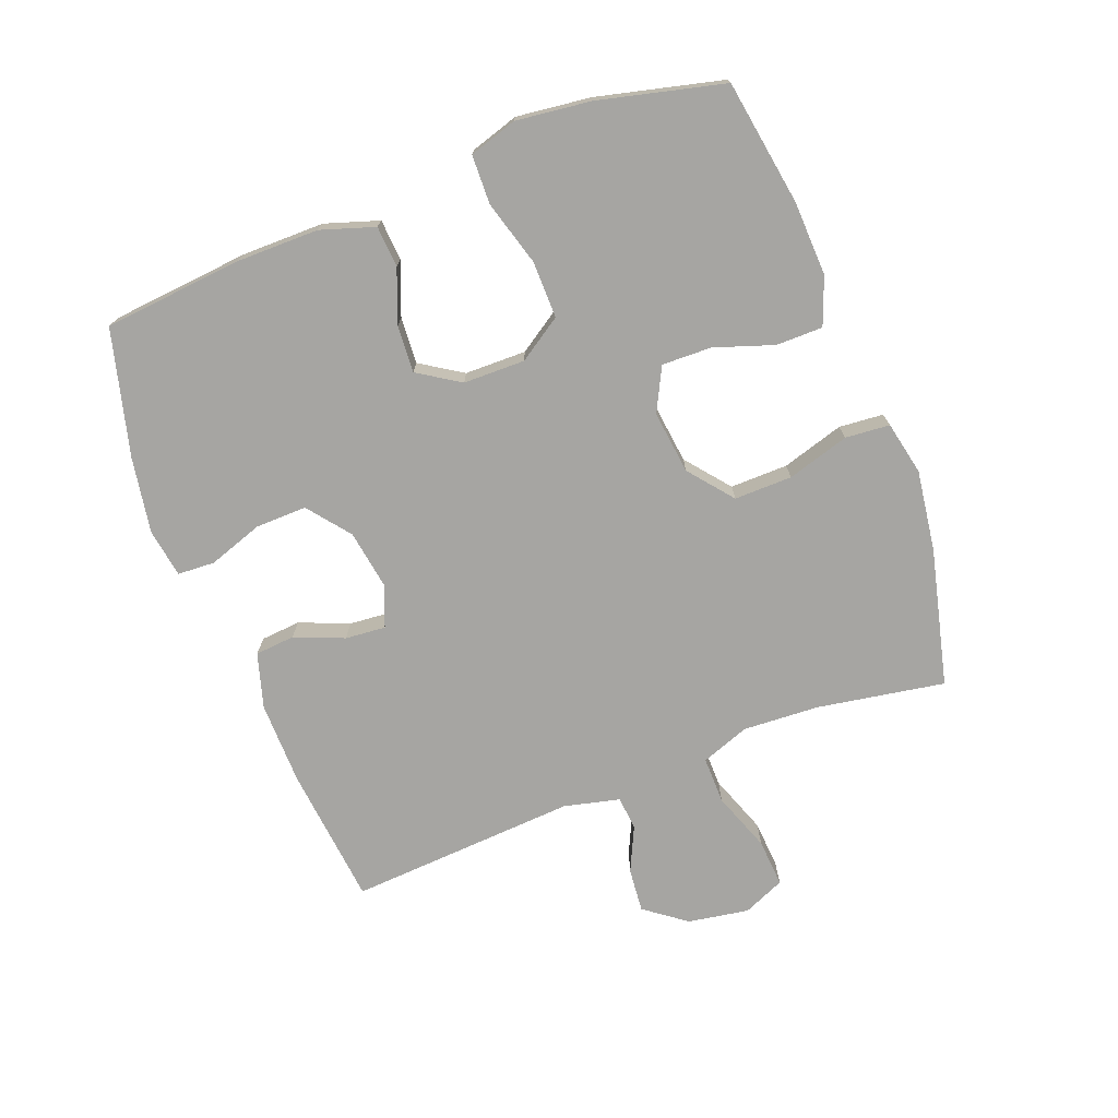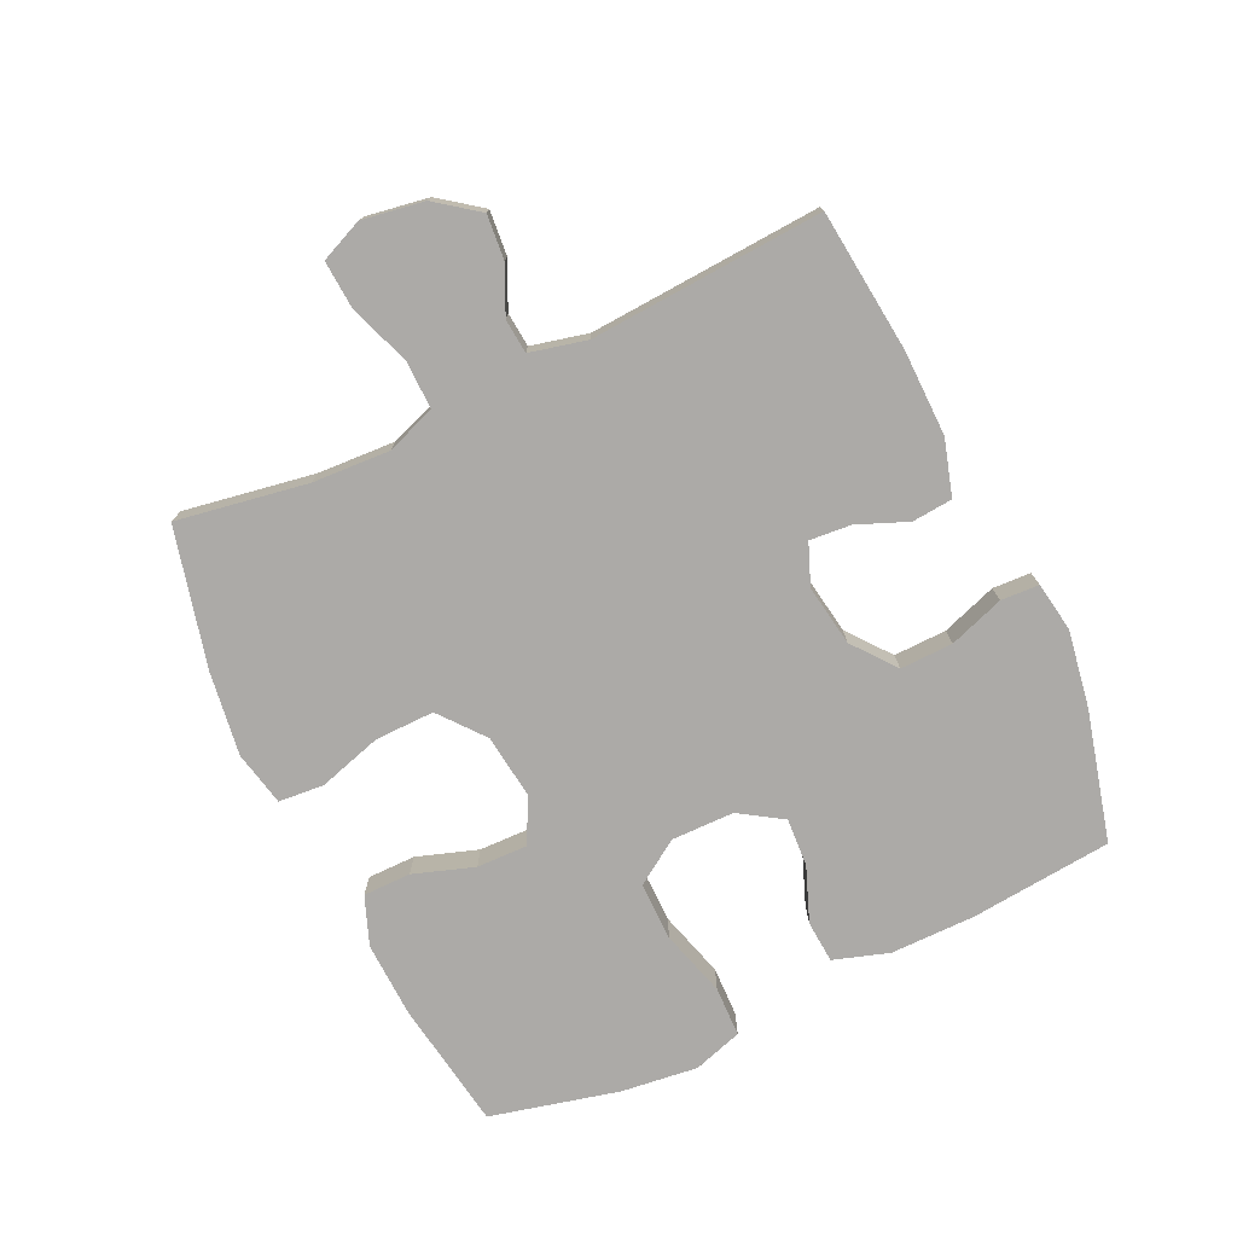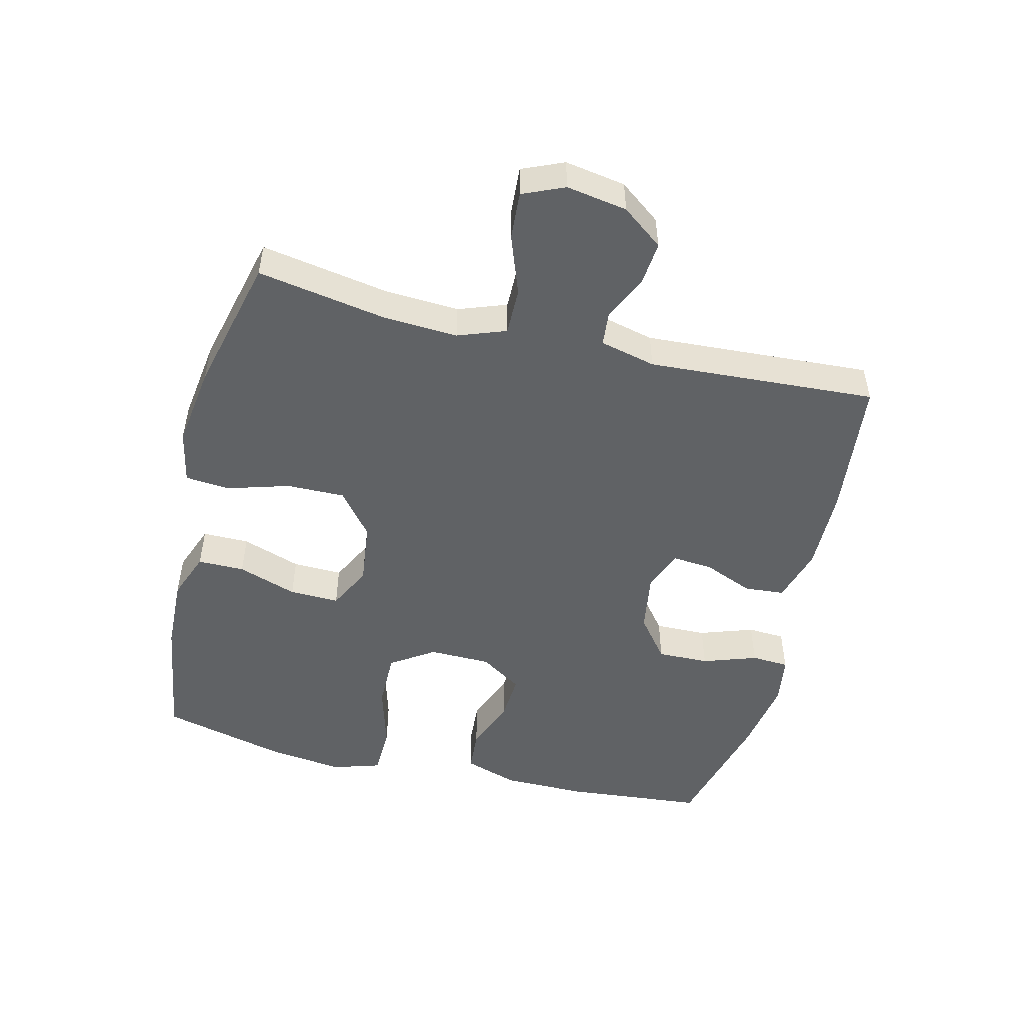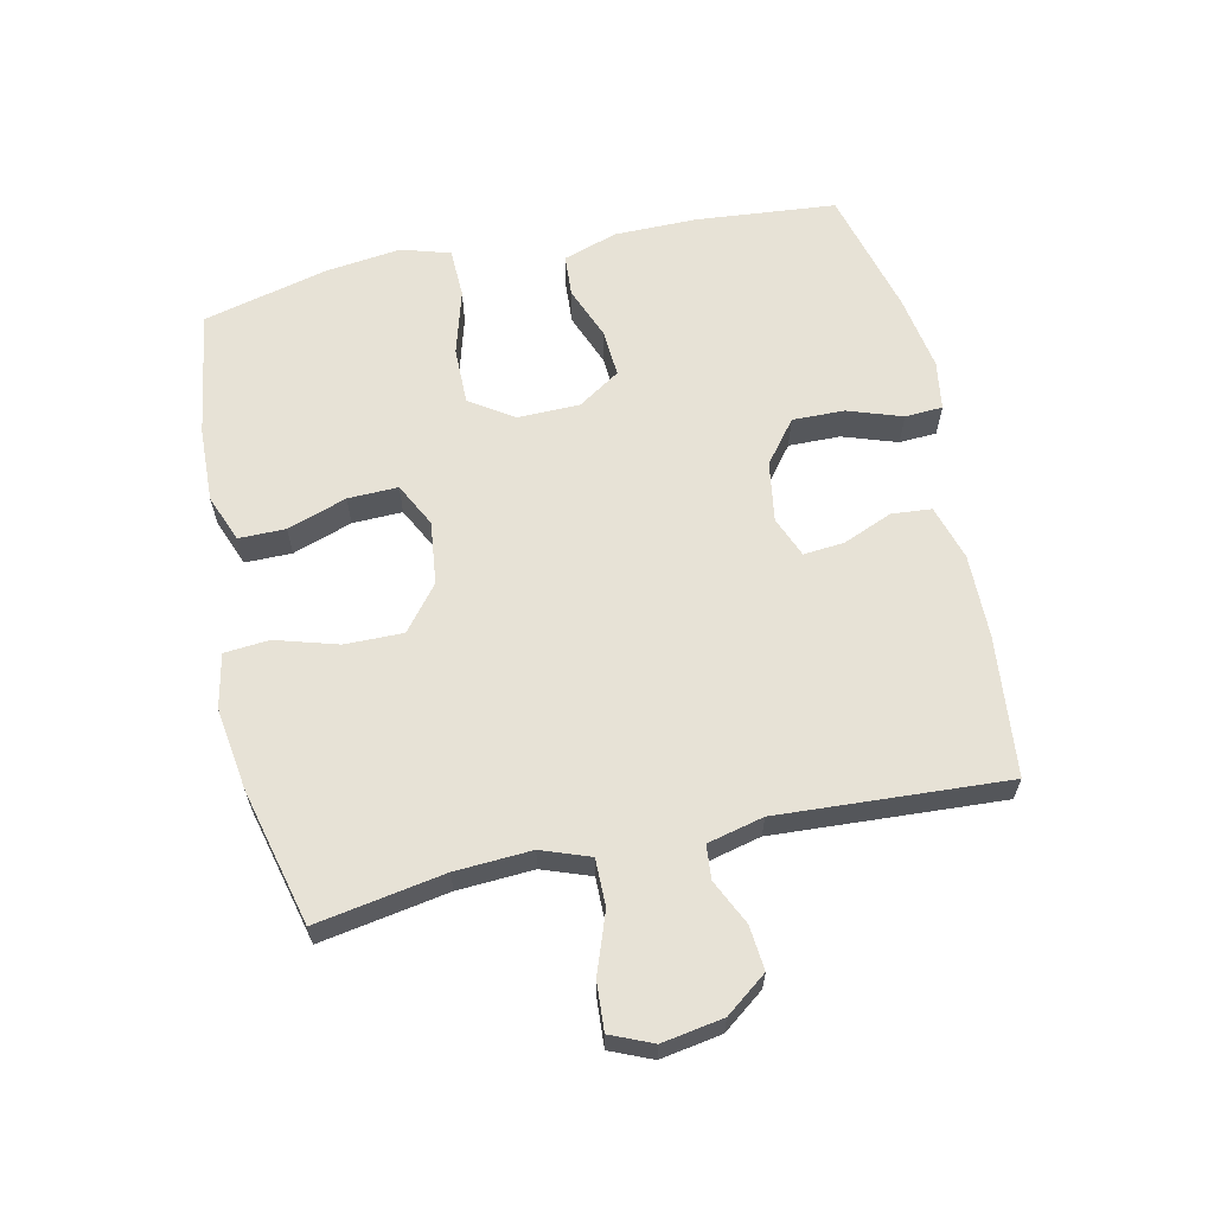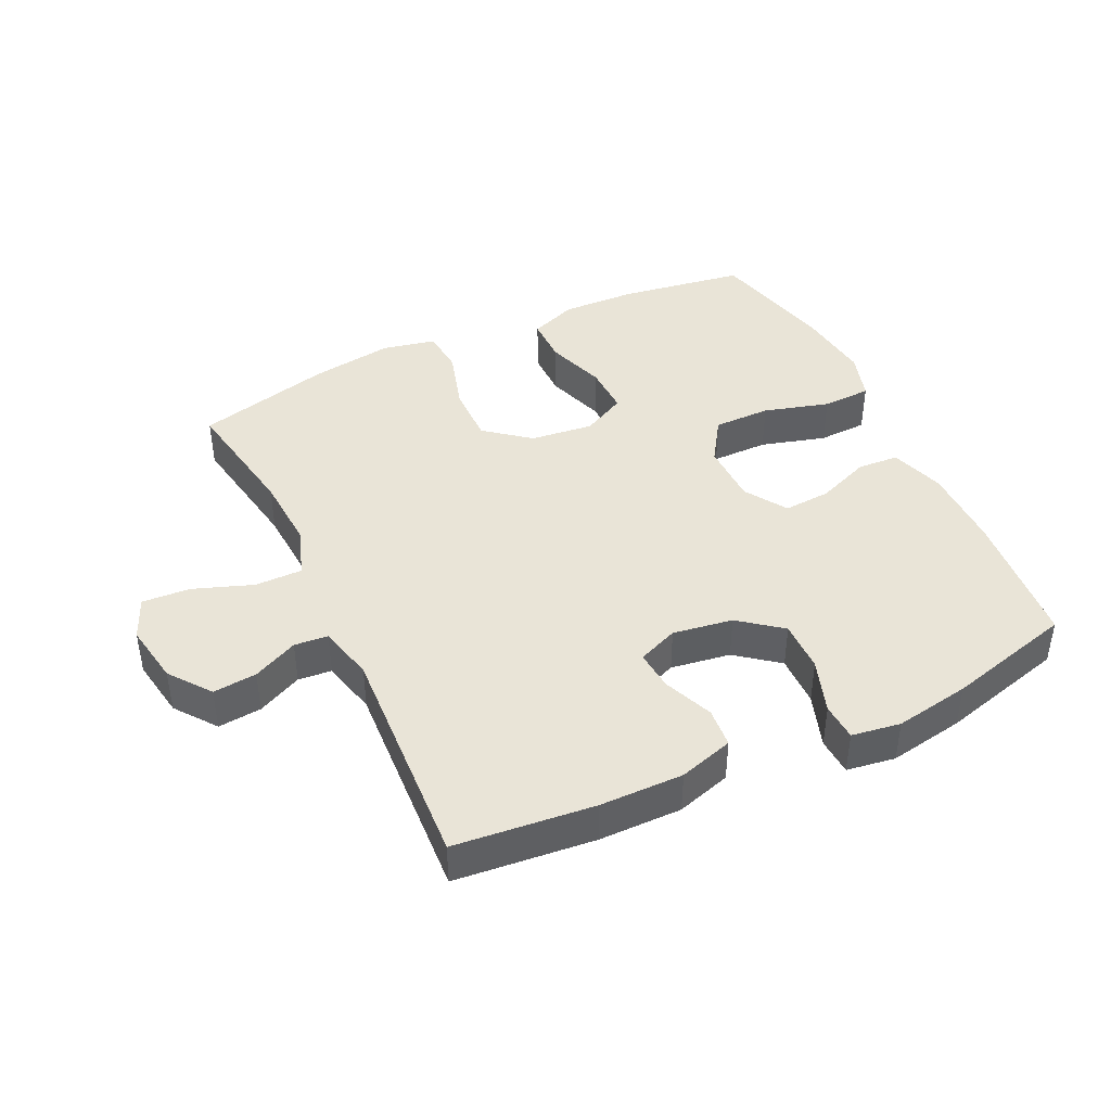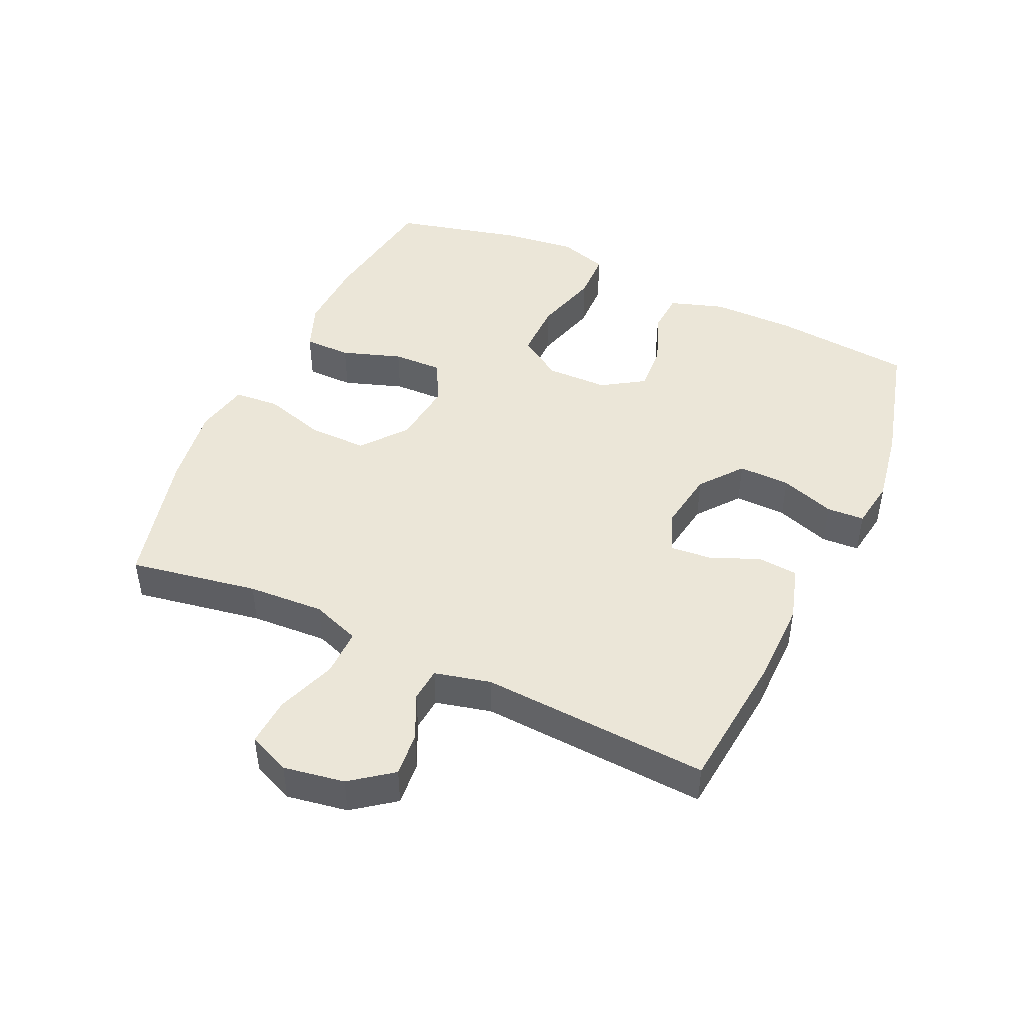
<metadata>
{"format":"obj","ext":"obj","renderer":"f3d","projection":"perspective","resolution":1024,"background":"white","views":[{"elev":-73.8,"azim":111.1,"up":"+Y"},{"elev":-76.1,"azim":-64.6,"up":"+Y"},{"elev":-50.5,"azim":-103.7,"up":"+Y"},{"elev":63.0,"azim":-102.4,"up":"+Y"},{"elev":42.9,"azim":-25.5,"up":"+Y"},{"elev":46.4,"azim":-65.3,"up":"+Y"}]}
</metadata>
<code>
o path738
v 0.5808 0.0375 -0.3013
v 0.5954 0.0375 -0.1828
v 0.5718 0.0375 -0.1064
v 0.4942 0.0375 -0.1041
v 0.3908 0.0375 -0.1337
v 0.3007 0.0375 -0.1344
v 0.2555 0.0375 -0.0657
v 0.2571 0.0375 0.03211
v 0.2998 0.0375 0.0984
v 0.3747 0.0375 0.0934
v 0.4584 0.0375 0.06079
v 0.524 0.0375 0.06507
v 0.5519 0.0375 0.1507
v 0.5522 0.0375 0.2822
v 0.5319 0.0375 0.502
v 0.332 0.0375 0.5547
v 0.2126 0.0375 0.575
v 0.1352 0.0375 0.5631
v 0.132 0.0375 0.5037
v 0.1613 0.0375 0.4179
v 0.1628 0.0375 0.3361
v 0.09635 0.0375 0.2839
v 0.001341 0.0375 0.2691
v -0.06277 0.0375 0.2948
v -0.05711 0.0375 0.3589
v -0.02499 0.0375 0.4372
v -0.03027 0.0375 0.5002
v -0.1169 0.0375 0.5261
v -0.2491 0.0375 0.5246
v -0.4698 0.0375 0.502
v -0.4482 0.0375 0.1405
v -0.4695 0.0375 0.05203
v -0.5229 0.0375 0.04714
v -0.5943 0.0375 0.08068
v -0.6638 0.0375 0.08704
v -0.713 0.0375 0.02183
v -0.7291 0.0375 -0.0746
v -0.7008 0.0375 -0.1407
v -0.6248 0.0375 -0.1356
v -0.5306 0.0375 -0.1014
v -0.4559 0.0375 -0.1006
v -0.4282 0.0375 -0.1769
v -0.4349 0.0375 -0.2972
v -0.4698 0.0375 -0.4999
v -0.2542 0.0375 -0.553
v -0.1249 0.0375 -0.5714
v -0.03991 0.0375 -0.5535
v -0.03386 0.0375 -0.483
v -0.06305 0.0375 -0.3844
v -0.06418 0.0375 -0.2924
v 0.005332 0.0375 -0.2364
v 0.1052 0.0375 -0.2245
v 0.1743 0.0375 -0.2596
v 0.1723 0.0375 -0.3385
v 0.1403 0.0375 -0.4324
v 0.1404 0.0375 -0.5065
v 0.2155 0.0375 -0.5352
v 0.3334 0.0375 -0.5308
v 0.5319 0.0375 -0.4999
v 0.5808 -0.0375 -0.3013
v 0.5954 -0.0375 -0.1828
v 0.5718 -0.0375 -0.1064
v 0.4942 -0.0375 -0.1041
v 0.3908 -0.0375 -0.1337
v 0.3007 -0.0375 -0.1344
v 0.2555 -0.0375 -0.0657
v 0.2571 -0.0375 0.03211
v 0.2998 -0.0375 0.0984
v 0.3747 -0.0375 0.0934
v 0.4584 -0.0375 0.06079
v 0.524 -0.0375 0.06507
v 0.5519 -0.0375 0.1507
v 0.5522 -0.0375 0.2822
v 0.5319 -0.0375 0.502
v 0.332 -0.0375 0.5547
v 0.2126 -0.0375 0.575
v 0.1352 -0.0375 0.5631
v 0.132 -0.0375 0.5037
v 0.1613 -0.0375 0.4179
v 0.1628 -0.0375 0.3361
v 0.09635 -0.0375 0.2839
v 0.001341 -0.0375 0.2691
v -0.06277 -0.0375 0.2948
v -0.05711 -0.0375 0.3589
v -0.02499 -0.0375 0.4372
v -0.03027 -0.0375 0.5002
v -0.1169 -0.0375 0.5261
v -0.2491 -0.0375 0.5246
v -0.4698 -0.0375 0.502
v -0.4482 -0.0375 0.1405
v -0.4695 -0.0375 0.05203
v -0.5229 -0.0375 0.04714
v -0.5943 -0.0375 0.08068
v -0.6638 -0.0375 0.08704
v -0.713 -0.0375 0.02183
v -0.7291 -0.0375 -0.0746
v -0.7008 -0.0375 -0.1407
v -0.6248 -0.0375 -0.1356
v -0.5306 -0.0375 -0.1014
v -0.4559 -0.0375 -0.1006
v -0.4282 -0.0375 -0.1769
v -0.4349 -0.0375 -0.2972
v -0.4698 -0.0375 -0.4999
v -0.2542 -0.0375 -0.553
v -0.1249 -0.0375 -0.5714
v -0.03991 -0.0375 -0.5535
v -0.03386 -0.0375 -0.483
v -0.06305 -0.0375 -0.3844
v -0.06418 -0.0375 -0.2924
v 0.005332 -0.0375 -0.2364
v 0.1052 -0.0375 -0.2245
v 0.1743 -0.0375 -0.2596
v 0.1723 -0.0375 -0.3385
v 0.1403 -0.0375 -0.4324
v 0.1404 -0.0375 -0.5065
v 0.2155 -0.0375 -0.5352
v 0.3334 -0.0375 -0.5308
v 0.5319 -0.0375 -0.4999
v 0.5808 0.0375 -0.3013
v 0.5954 0.0375 -0.1828
v 0.5718 0.0375 -0.1064
v 0.5718 0.0375 -0.1064
v 0.4942 0.0375 -0.1041
v 0.5519 0.0375 0.1507
v 0.5522 0.0375 0.2822
v 0.524 0.0375 0.06507
v 0.524 0.0375 0.06507
v 0.5319 0.0375 -0.4999
v 0.5319 0.0375 -0.4999
v 0.5319 0.0375 0.502
v 0.5319 0.0375 0.502
v 0.4584 0.0375 0.06079
v 0.3908 0.0375 -0.1337
v 0.3747 0.0375 0.0934
v 0.3334 0.0375 -0.5308
v 0.332 0.0375 0.5547
v 0.3007 0.0375 -0.1344
v 0.2998 0.0375 0.0984
v 0.2998 0.0375 0.0984
v 0.2155 0.0375 -0.5352
v 0.2126 0.0375 0.575
v 0.2555 0.0375 -0.0657
v 0.2571 0.0375 0.03211
v 0.1404 0.0375 -0.5065
v 0.1404 0.0375 -0.5065
v 0.1743 0.0375 -0.2596
v 0.1743 0.0375 -0.2596
v 0.1723 0.0375 -0.3385
v 0.1352 0.0375 0.5631
v 0.1352 0.0375 0.5631
v 0.1052 0.0375 -0.2245
v 0.1613 0.0375 0.4179
v 0.1628 0.0375 0.3361
v 0.1403 0.0375 -0.4324
v 0.09635 0.0375 0.2839
v 0.132 0.0375 0.5037
v 0.005332 0.0375 -0.2364
v 0.001341 0.0375 0.2691
v -0.06418 0.0375 -0.2924
v -0.06277 0.0375 0.2948
v -0.06277 0.0375 0.2948
v -0.05711 0.0375 0.3589
v -0.02499 0.0375 0.4372
v -0.03027 0.0375 0.5002
v -0.03027 0.0375 0.5002
v -0.1169 0.0375 0.5261
v -0.03991 0.0375 -0.5535
v -0.03991 0.0375 -0.5535
v -0.03386 0.0375 -0.483
v -0.06305 0.0375 -0.3844
v -0.1249 0.0375 -0.5714
v -0.2491 0.0375 0.5246
v -0.2542 0.0375 -0.553
v -0.4698 0.0375 -0.4999
v -0.4698 0.0375 -0.4999
v -0.4349 0.0375 -0.2972
v -0.4282 0.0375 -0.1769
v -0.4559 0.0375 -0.1006
v -0.4559 0.0375 -0.1006
v -0.4698 0.0375 0.502
v -0.4698 0.0375 0.502
v -0.4482 0.0375 0.1405
v -0.4695 0.0375 0.05203
v -0.4695 0.0375 0.05203
v -0.5306 0.0375 -0.1014
v -0.5229 0.0375 0.04714
v -0.5943 0.0375 0.08068
v -0.6248 0.0375 -0.1356
v -0.6638 0.0375 0.08704
v -0.7008 0.0375 -0.1407
v -0.7008 0.0375 -0.1407
v -0.713 0.0375 0.02183
v -0.7291 0.0375 -0.0746
v 0.5808 -0.0375 -0.3013
v 0.5954 -0.0375 -0.1828
v 0.5718 -0.0375 -0.1064
v 0.5718 -0.0375 -0.1064
v 0.4942 -0.0375 -0.1041
v 0.5519 -0.0375 0.1507
v 0.5522 -0.0375 0.2822
v 0.524 -0.0375 0.06507
v 0.524 -0.0375 0.06507
v 0.5319 -0.0375 -0.4999
v 0.5319 -0.0375 -0.4999
v 0.5319 -0.0375 0.502
v 0.5319 -0.0375 0.502
v 0.4584 -0.0375 0.06079
v 0.3908 -0.0375 -0.1337
v 0.3747 -0.0375 0.0934
v 0.3334 -0.0375 -0.5308
v 0.332 -0.0375 0.5547
v 0.3007 -0.0375 -0.1344
v 0.2998 -0.0375 0.0984
v 0.2998 -0.0375 0.0984
v 0.2155 -0.0375 -0.5352
v 0.2126 -0.0375 0.575
v 0.2555 -0.0375 -0.0657
v 0.2571 -0.0375 0.03211
v 0.1404 -0.0375 -0.5065
v 0.1404 -0.0375 -0.5065
v 0.1743 -0.0375 -0.2596
v 0.1743 -0.0375 -0.2596
v 0.1723 -0.0375 -0.3385
v 0.1352 -0.0375 0.5631
v 0.1352 -0.0375 0.5631
v 0.1052 -0.0375 -0.2245
v 0.1613 -0.0375 0.4179
v 0.1628 -0.0375 0.3361
v 0.1403 -0.0375 -0.4324
v 0.09635 -0.0375 0.2839
v 0.132 -0.0375 0.5037
v 0.005332 -0.0375 -0.2364
v 0.001341 -0.0375 0.2691
v -0.06418 -0.0375 -0.2924
v -0.06277 -0.0375 0.2948
v -0.06277 -0.0375 0.2948
v -0.05711 -0.0375 0.3589
v -0.02499 -0.0375 0.4372
v -0.03027 -0.0375 0.5002
v -0.03027 -0.0375 0.5002
v -0.1169 -0.0375 0.5261
v -0.03991 -0.0375 -0.5535
v -0.03991 -0.0375 -0.5535
v -0.03386 -0.0375 -0.483
v -0.06305 -0.0375 -0.3844
v -0.1249 -0.0375 -0.5714
v -0.2491 -0.0375 0.5246
v -0.2542 -0.0375 -0.553
v -0.4698 -0.0375 -0.4999
v -0.4698 -0.0375 -0.4999
v -0.4349 -0.0375 -0.2972
v -0.4282 -0.0375 -0.1769
v -0.4559 -0.0375 -0.1006
v -0.4559 -0.0375 -0.1006
v -0.4698 -0.0375 0.502
v -0.4698 -0.0375 0.502
v -0.4482 -0.0375 0.1405
v -0.4695 -0.0375 0.05203
v -0.4695 -0.0375 0.05203
v -0.5306 -0.0375 -0.1014
v -0.5229 -0.0375 0.04714
v -0.5943 -0.0375 0.08068
v -0.6248 -0.0375 -0.1356
v -0.6638 -0.0375 0.08704
v -0.7008 -0.0375 -0.1407
v -0.7008 -0.0375 -0.1407
v -0.713 -0.0375 0.02183
v -0.7291 -0.0375 -0.0746
f 246 245 248
f 229 215 223
f 241 238 239
f 228 209 200
f 234 251 245
f 195 198 194
f 252 232 253
f 258 232 235
f 208 194 198
f 227 216 231
f 208 223 210
f 218 226 217
f 264 267 262
f 268 263 267
f 247 237 241
f 245 246 244
f 260 253 261
f 267 263 262
f 208 210 194
f 248 251 249
f 228 213 209
f 262 263 260
f 237 238 241
f 252 234 232
f 203 194 210
f 221 217 226
f 223 212 221
f 198 195 196
f 223 208 212
f 210 223 215
f 213 230 218
f 247 235 237
f 262 260 261
f 257 235 247
f 233 218 230
f 258 253 232
f 199 207 201
f 235 232 233
f 226 218 232
f 227 211 216
f 221 212 217
f 228 200 211
f 242 244 246
f 258 235 257
f 248 245 251
f 228 211 227
f 200 209 199
f 265 263 268
f 211 200 205
f 199 209 207
f 231 216 224
f 261 253 258
f 251 234 252
f 219 215 229
f 230 213 228
f 257 247 255
f 232 218 233
f 1 2 61 60
f 2 122 197 61
f 3 4 63 62
f 13 14 73 72
f 127 13 72 202
f 129 1 60 204
f 14 131 206 73
f 11 12 71 70
f 4 5 64 63
f 10 11 70 69
f 58 59 118 117
f 15 16 75 74
f 5 6 65 64
f 139 10 69 214
f 57 58 117 116
f 16 17 76 75
f 6 7 66 65
f 8 9 68 67
f 7 8 67 66
f 145 57 116 220
f 147 54 113 222
f 17 150 225 76
f 52 53 112 111
f 20 21 80 79
f 55 56 115 114
f 54 55 114 113
f 21 22 81 80
f 19 20 79 78
f 18 19 78 77
f 51 52 111 110
f 22 23 82 81
f 50 51 110 109
f 23 161 236 82
f 25 26 85 84
f 26 165 240 85
f 27 28 87 86
f 168 48 107 243
f 48 49 108 107
f 46 47 106 105
f 24 25 84 83
f 49 50 109 108
f 28 29 88 87
f 45 46 105 104
f 175 45 104 250
f 43 44 103 102
f 42 43 102 101
f 179 42 101 254
f 181 31 90 256
f 29 30 89 88
f 31 184 259 90
f 40 41 100 99
f 32 33 92 91
f 33 34 93 92
f 39 40 99 98
f 34 35 94 93
f 191 39 98 266
f 35 36 95 94
f 37 38 97 96
f 36 37 96 95
f 171 173 170
f 154 148 140
f 166 164 163
f 153 125 134
f 159 170 176
f 120 119 123
f 177 178 157
f 183 160 157
f 133 123 119
f 152 156 141
f 133 135 148
f 143 142 151
f 189 187 192
f 193 192 188
f 172 166 162
f 170 169 171
f 185 186 178
f 192 187 188
f 133 119 135
f 173 174 176
f 153 134 138
f 187 185 188
f 162 166 163
f 177 157 159
f 128 135 119
f 146 151 142
f 148 146 137
f 123 121 120
f 148 137 133
f 135 140 148
f 138 143 155
f 172 162 160
f 187 186 185
f 182 172 160
f 158 155 143
f 183 157 178
f 124 126 132
f 160 158 157
f 151 157 143
f 152 141 136
f 146 142 137
f 153 136 125
f 167 171 169
f 183 182 160
f 173 176 170
f 153 152 136
f 125 124 134
f 190 193 188
f 136 130 125
f 124 132 134
f 156 149 141
f 186 183 178
f 176 177 159
f 144 154 140
f 155 153 138
f 182 180 172
f 157 158 143

</code>
